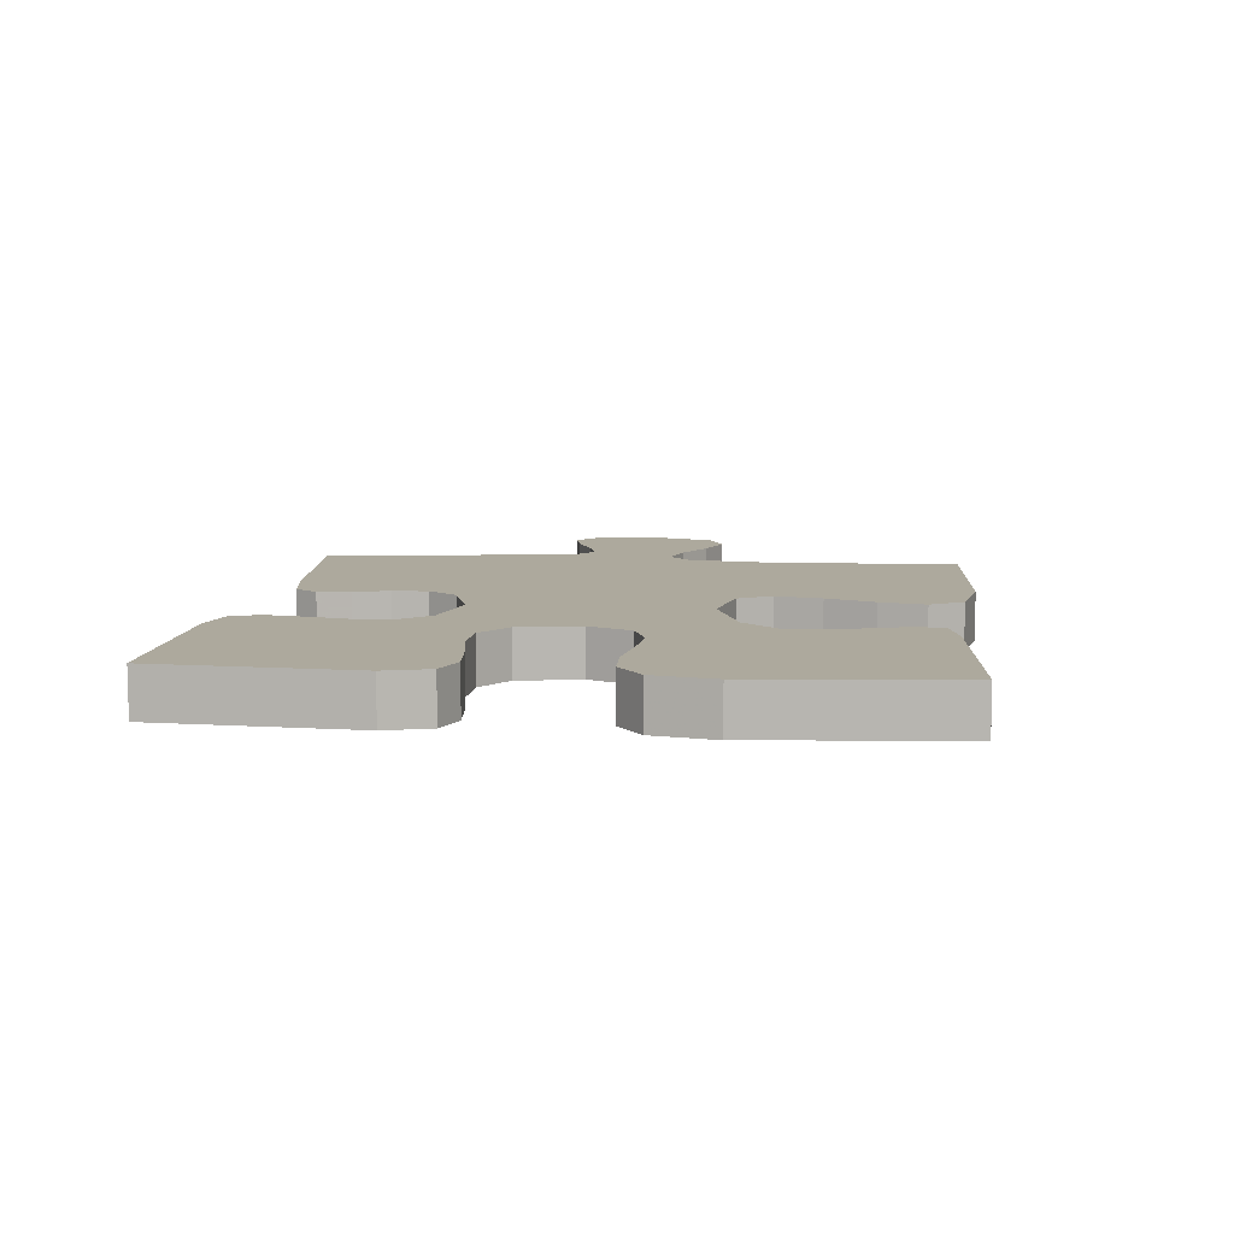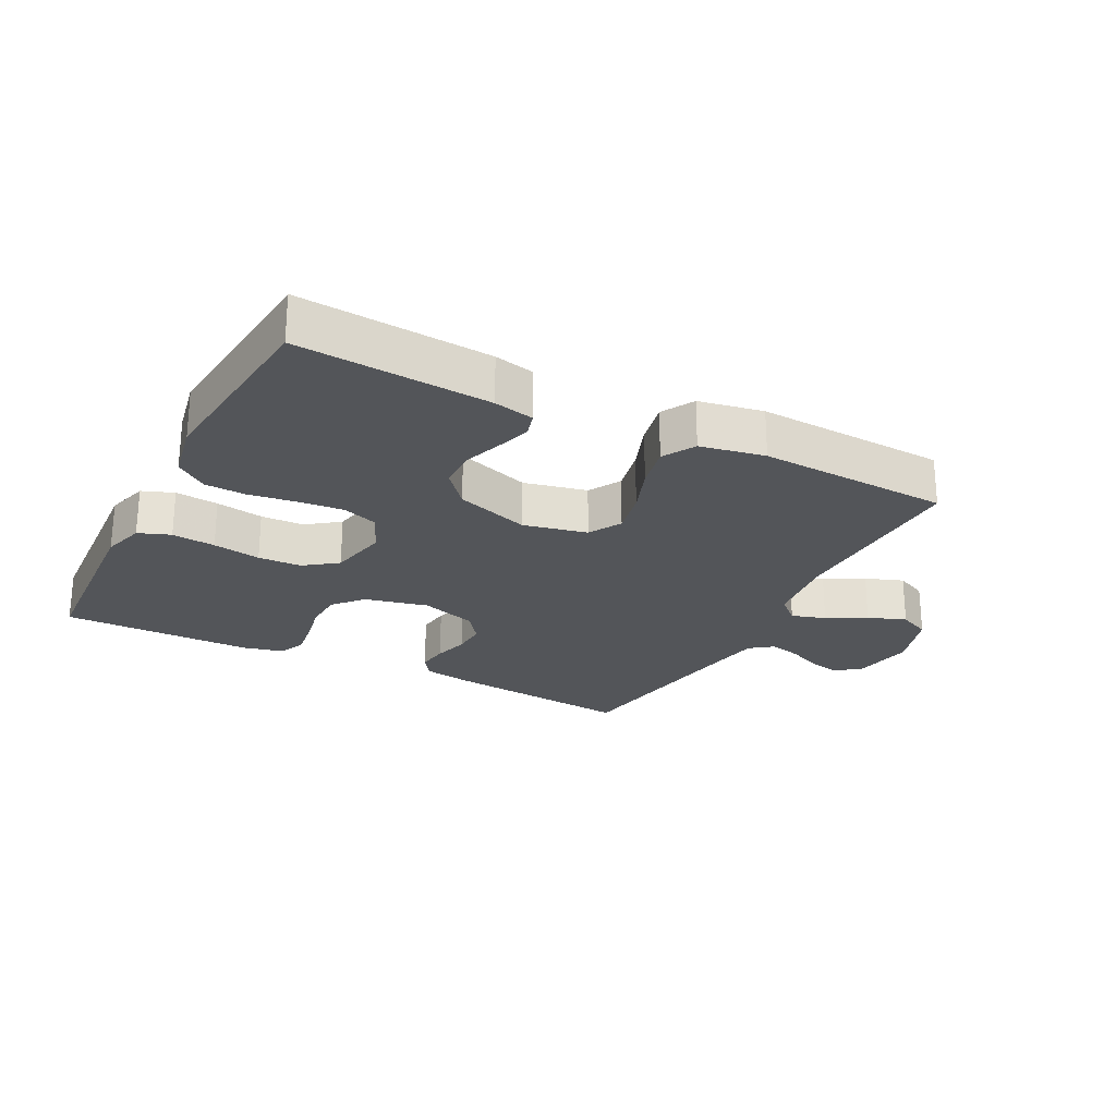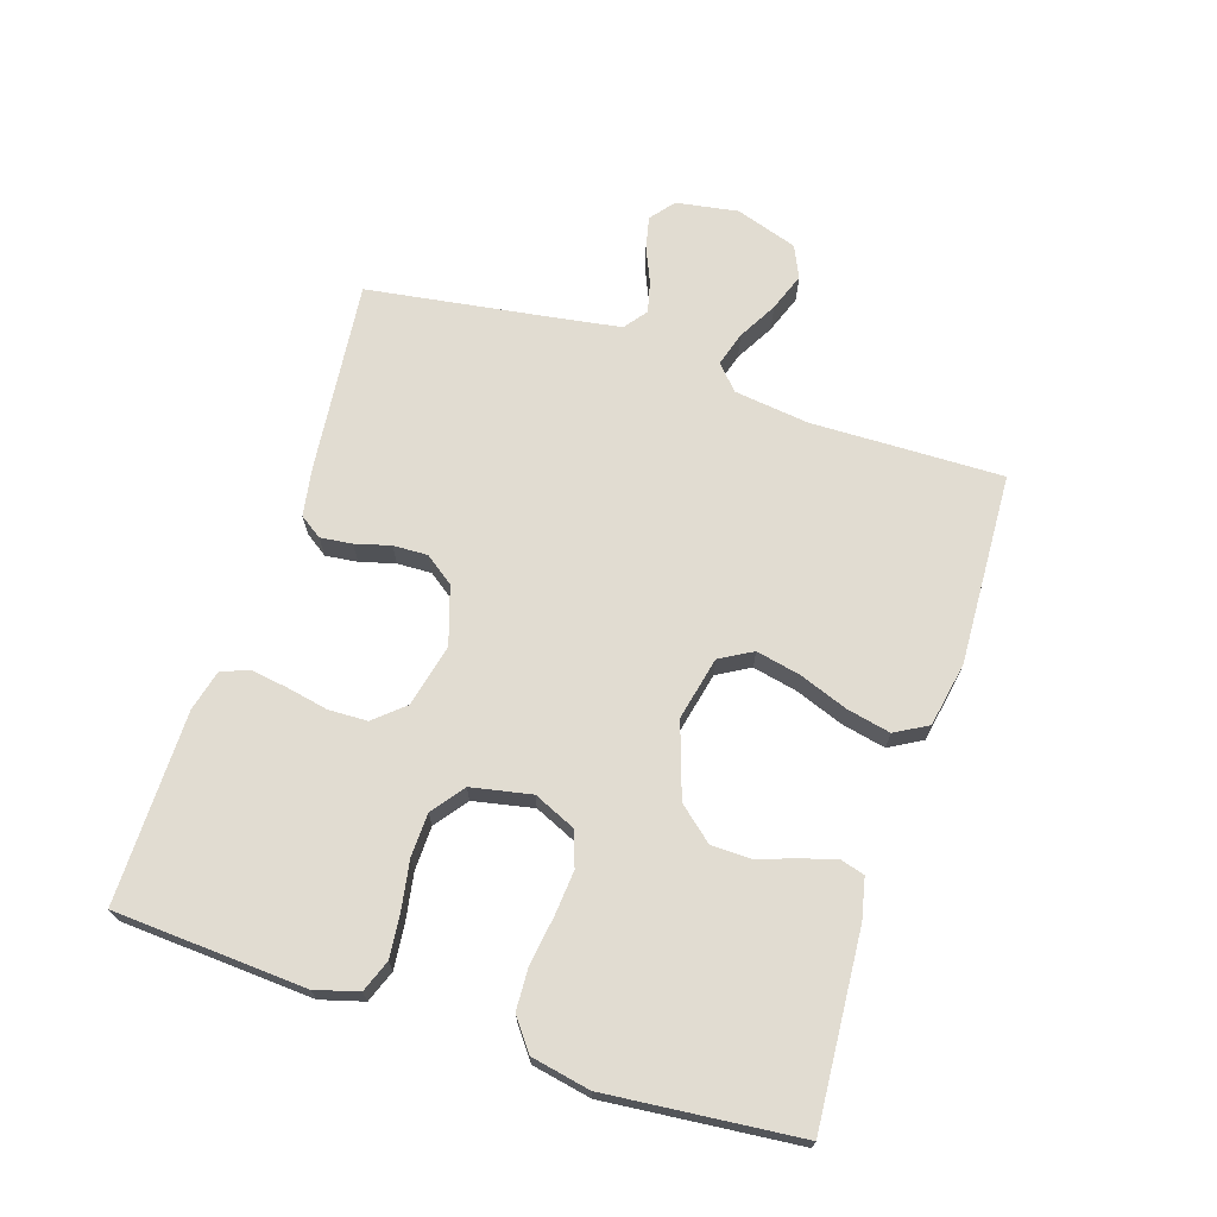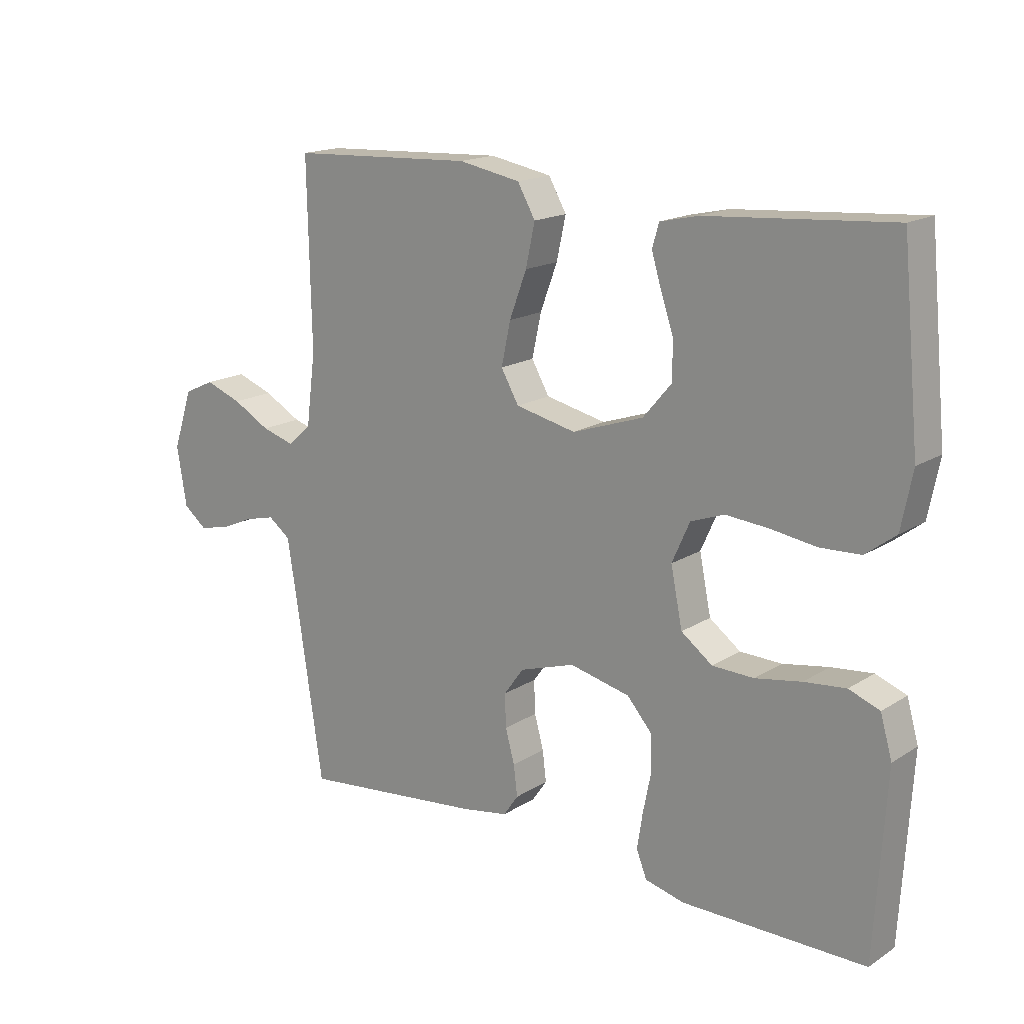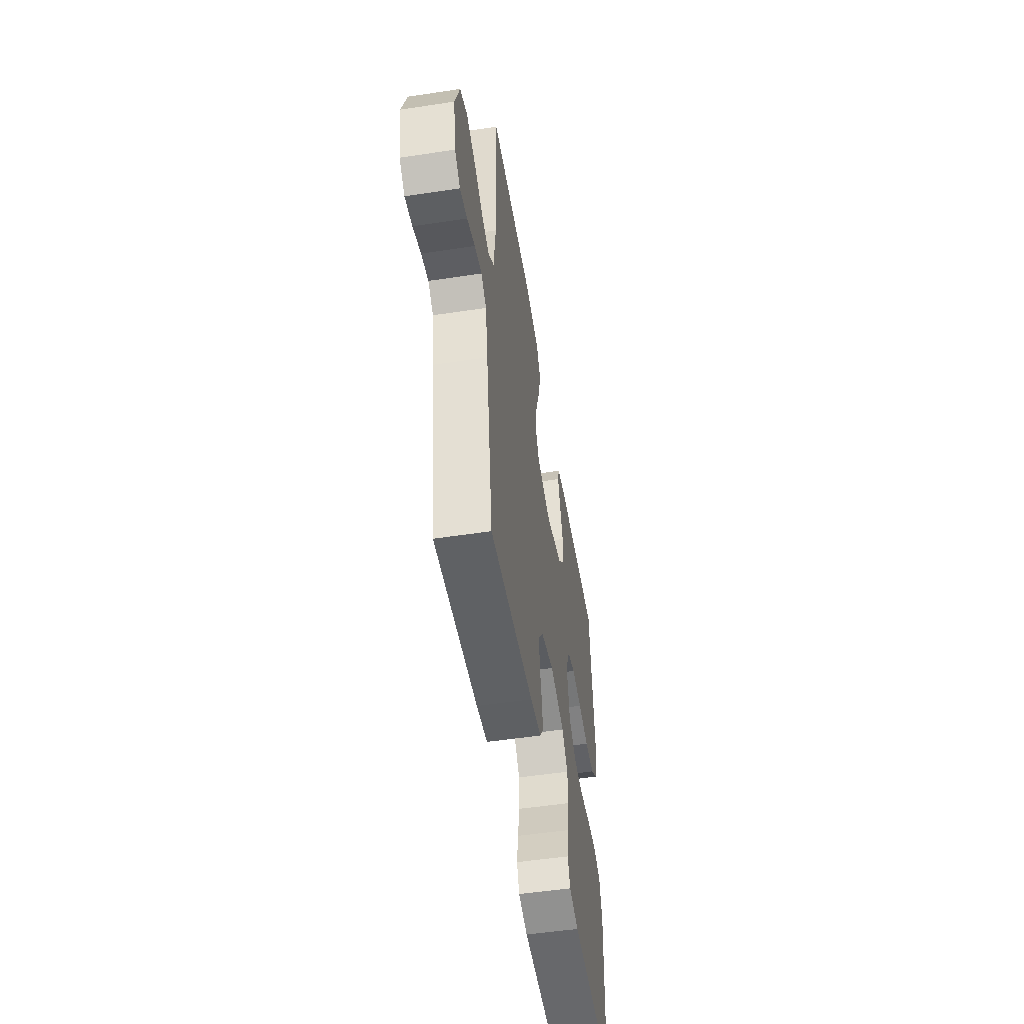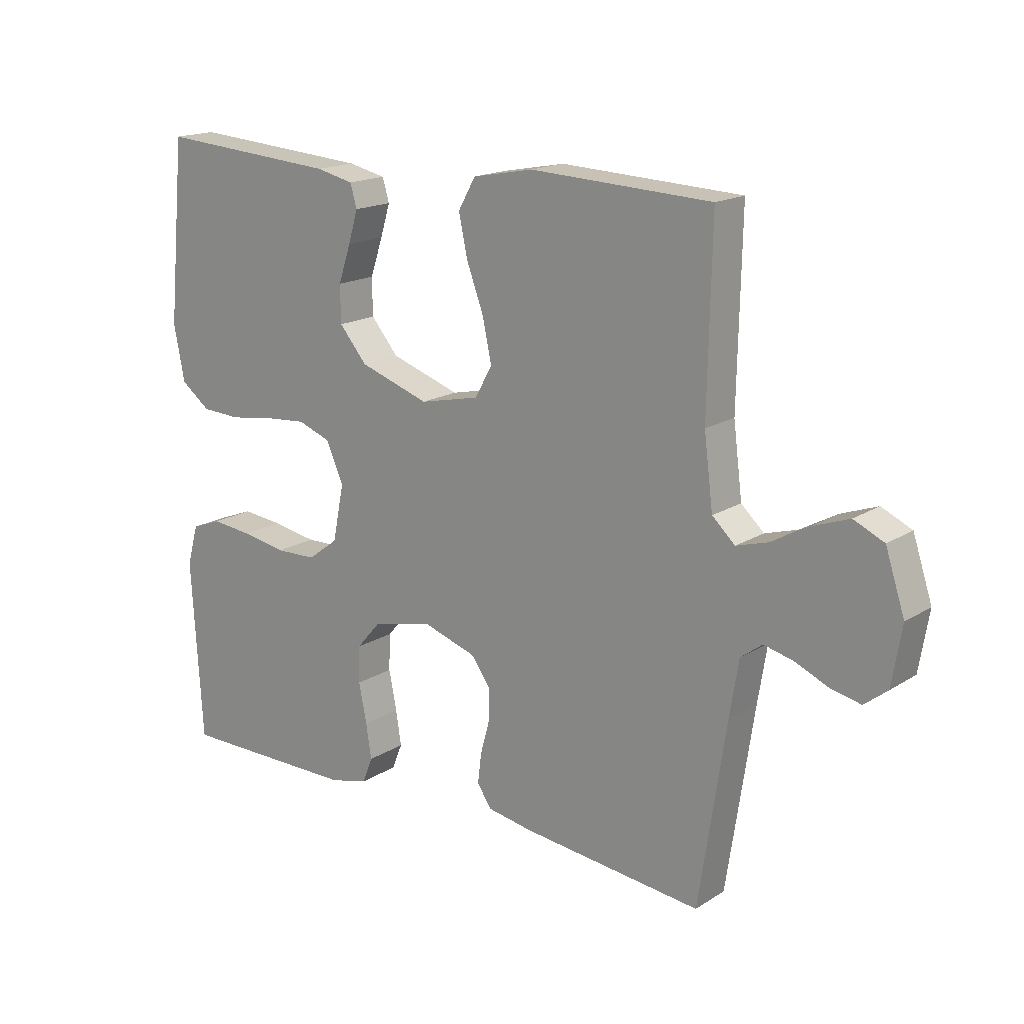
<metadata>
{"format":"obj","ext":"obj","renderer":"f3d","projection":"perspective","resolution":1024,"background":"white","views":[{"elev":8.8,"azim":-83.8,"up":"+Y"},{"elev":-24.2,"azim":-27.4,"up":"+Y"},{"elev":69.3,"azim":-72.0,"up":"+Y"},{"elev":16.8,"azim":-141.4,"up":"+Z"},{"elev":-52.3,"azim":99.3,"up":"+Z"},{"elev":17.1,"azim":39.1,"up":"+Z"}]}
</metadata>
<code>
v -0.5 0.07 0.5
v -0.2 0.07 0.478
v -0.137 0.07 0.464
v -0.126 0.07 0.426
v -0.142 0.07 0.373
v -0.163 0.07 0.311
v -0.162 0.07 0.25
v -0.116 0.07 0.196
v 0 0.07 0.157
v 0.099 0.07 0.179
v 0.128 0.07 0.23
v 0.113 0.07 0.3
v 0.085 0.07 0.375
v 0.07 0.07 0.444
v 0.099 0.07 0.495
v 0.2 0.07 0.514
v 0.5 0.07 0.5
v 0.494 0.07 0.2
v 0.509 0.07 0.083
v 0.547 0.07 0.048
v 0.601 0.07 0.064
v 0.662 0.07 0.098
v 0.722 0.07 0.12
v 0.772 0.07 0.097
v 0.804 0.07 0
v 0.788 0.07 -0.097
v 0.75 0.07 -0.127
v 0.7 0.07 -0.116
v 0.645 0.07 -0.092
v 0.596 0.07 -0.08
v 0.56 0.07 -0.107
v 0.545 0.07 -0.2
v 0.5 0.07 -0.5
v 0.2 0.07 -0.468
v 0.124 0.07 -0.455
v 0.1 0.07 -0.42
v 0.106 0.07 -0.37
v 0.121 0.07 -0.315
v 0.123 0.07 -0.261
v 0.09 0.07 -0.216
v 0 0.07 -0.187
v -0.099 0.07 -0.21
v -0.139 0.07 -0.256
v -0.141 0.07 -0.317
v -0.128 0.07 -0.382
v -0.119 0.07 -0.44
v -0.136 0.07 -0.483
v -0.2 0.07 -0.499
v -0.5 0.07 -0.5
v -0.518 0.07 -0.2
v -0.499 0.07 -0.133
v -0.449 0.07 -0.114
v -0.381 0.07 -0.121
v -0.306 0.07 -0.134
v -0.238 0.07 -0.132
v -0.187 0.07 -0.094
v -0.168 0.07 0
v -0.197 0.07 0.065
v -0.252 0.07 0.085
v -0.322 0.07 0.079
v -0.396 0.07 0.068
v -0.462 0.07 0.071
v -0.511 0.07 0.108
v -0.529 0.07 0.2
v -0.5 0 0.5
v -0.2 0 0.478
v -0.137 0 0.464
v -0.126 0 0.426
v -0.142 0 0.373
v -0.163 0 0.311
v -0.162 0 0.25
v -0.116 0 0.196
v 0 0 0.157
v 0.099 0 0.179
v 0.128 0 0.23
v 0.113 0 0.3
v 0.085 0 0.375
v 0.07 0 0.444
v 0.099 0 0.495
v 0.2 0 0.514
v 0.5 0 0.5
v 0.494 0 0.2
v 0.509 0 0.083
v 0.547 0 0.048
v 0.601 0 0.064
v 0.662 0 0.098
v 0.722 0 0.12
v 0.772 0 0.097
v 0.804 0 0
v 0.788 0 -0.097
v 0.75 0 -0.127
v 0.7 0 -0.116
v 0.645 0 -0.092
v 0.596 0 -0.08
v 0.56 0 -0.107
v 0.545 0 -0.2
v 0.5 0 -0.5
v 0.2 0 -0.468
v 0.124 0 -0.455
v 0.1 0 -0.42
v 0.106 0 -0.37
v 0.121 0 -0.315
v 0.123 0 -0.261
v 0.09 0 -0.216
v 0 0 -0.187
v -0.099 0 -0.21
v -0.139 0 -0.256
v -0.141 0 -0.317
v -0.128 0 -0.382
v -0.119 0 -0.44
v -0.136 0 -0.483
v -0.2 0 -0.499
v -0.5 0 -0.5
v -0.518 0 -0.2
v -0.499 0 -0.133
v -0.449 0 -0.114
v -0.381 0 -0.121
v -0.306 0 -0.134
v -0.238 0 -0.132
v -0.187 0 -0.094
v -0.168 0 0
v -0.197 0 0.065
v -0.252 0 0.085
v -0.322 0 0.079
v -0.396 0 0.068
v -0.462 0 0.071
v -0.511 0 0.108
v -0.529 0 0.2
f 60 61 62 63
f 59 60 63 64
f 58 59 64 1
f 51 52 53 54
f 49 50 51 54
f 49 54 55
f 48 49 55 56
f 44 45 46 47
f 44 47 48 56
f 35 36 37 38
f 35 38 39
f 32 33 34 35
f 31 32 35 39
f 30 31 39 40
f 26 27 28 29
f 26 29 30
f 25 26 30
f 21 22 23 24
f 20 21 24 25
f 15 16 17 18
f 15 18 19
f 12 13 14 15
f 11 12 15 19
f 10 11 19 20
f 3 4 5 6
f 1 2 3 6
f 58 1 6 7
f 57 58 7 8
f 43 44 56 57
f 42 43 57 8
f 41 42 8 9
f 20 25 30 40
f 20 40 41
f 9 10 20 41
f 127 126 125 124
f 128 127 124 123
f 65 128 123 122
f 118 117 116 115
f 118 115 114 113
f 119 118 113
f 120 119 113 112
f 111 110 109 108
f 120 112 111 108
f 102 101 100 99
f 103 102 99
f 99 98 97 96
f 103 99 96 95
f 104 103 95 94
f 93 92 91 90
f 94 93 90
f 94 90 89
f 88 87 86 85
f 89 88 85 84
f 82 81 80 79
f 83 82 79
f 79 78 77 76
f 83 79 76 75
f 84 83 75 74
f 70 69 68 67
f 70 67 66 65
f 71 70 65 122
f 72 71 122 121
f 121 120 108 107
f 72 121 107 106
f 73 72 106 105
f 104 94 89 84
f 105 104 84
f 105 84 74 73
f 1 65 66 2
f 2 66 67 3
f 3 67 68 4
f 4 68 69 5
f 5 69 70 6
f 6 70 71 7
f 7 71 72 8
f 8 72 73 9
f 9 73 74 10
f 10 74 75 11
f 11 75 76 12
f 12 76 77 13
f 13 77 78 14
f 14 78 79 15
f 15 79 80 16
f 16 80 81 17
f 17 81 82 18
f 18 82 83 19
f 19 83 84 20
f 20 84 85 21
f 21 85 86 22
f 22 86 87 23
f 23 87 88 24
f 24 88 89 25
f 25 89 90 26
f 26 90 91 27
f 27 91 92 28
f 28 92 93 29
f 29 93 94 30
f 30 94 95 31
f 31 95 96 32
f 32 96 97 33
f 33 97 98 34
f 34 98 99 35
f 35 99 100 36
f 36 100 101 37
f 37 101 102 38
f 38 102 103 39
f 39 103 104 40
f 40 104 105 41
f 41 105 106 42
f 42 106 107 43
f 43 107 108 44
f 44 108 109 45
f 45 109 110 46
f 46 110 111 47
f 47 111 112 48
f 48 112 113 49
f 49 113 114 50
f 50 114 115 51
f 51 115 116 52
f 52 116 117 53
f 53 117 118 54
f 54 118 119 55
f 55 119 120 56
f 56 120 121 57
f 57 121 122 58
f 58 122 123 59
f 59 123 124 60
f 60 124 125 61
f 61 125 126 62
f 62 126 127 63
f 63 127 128 64
f 64 128 65 1

</code>
